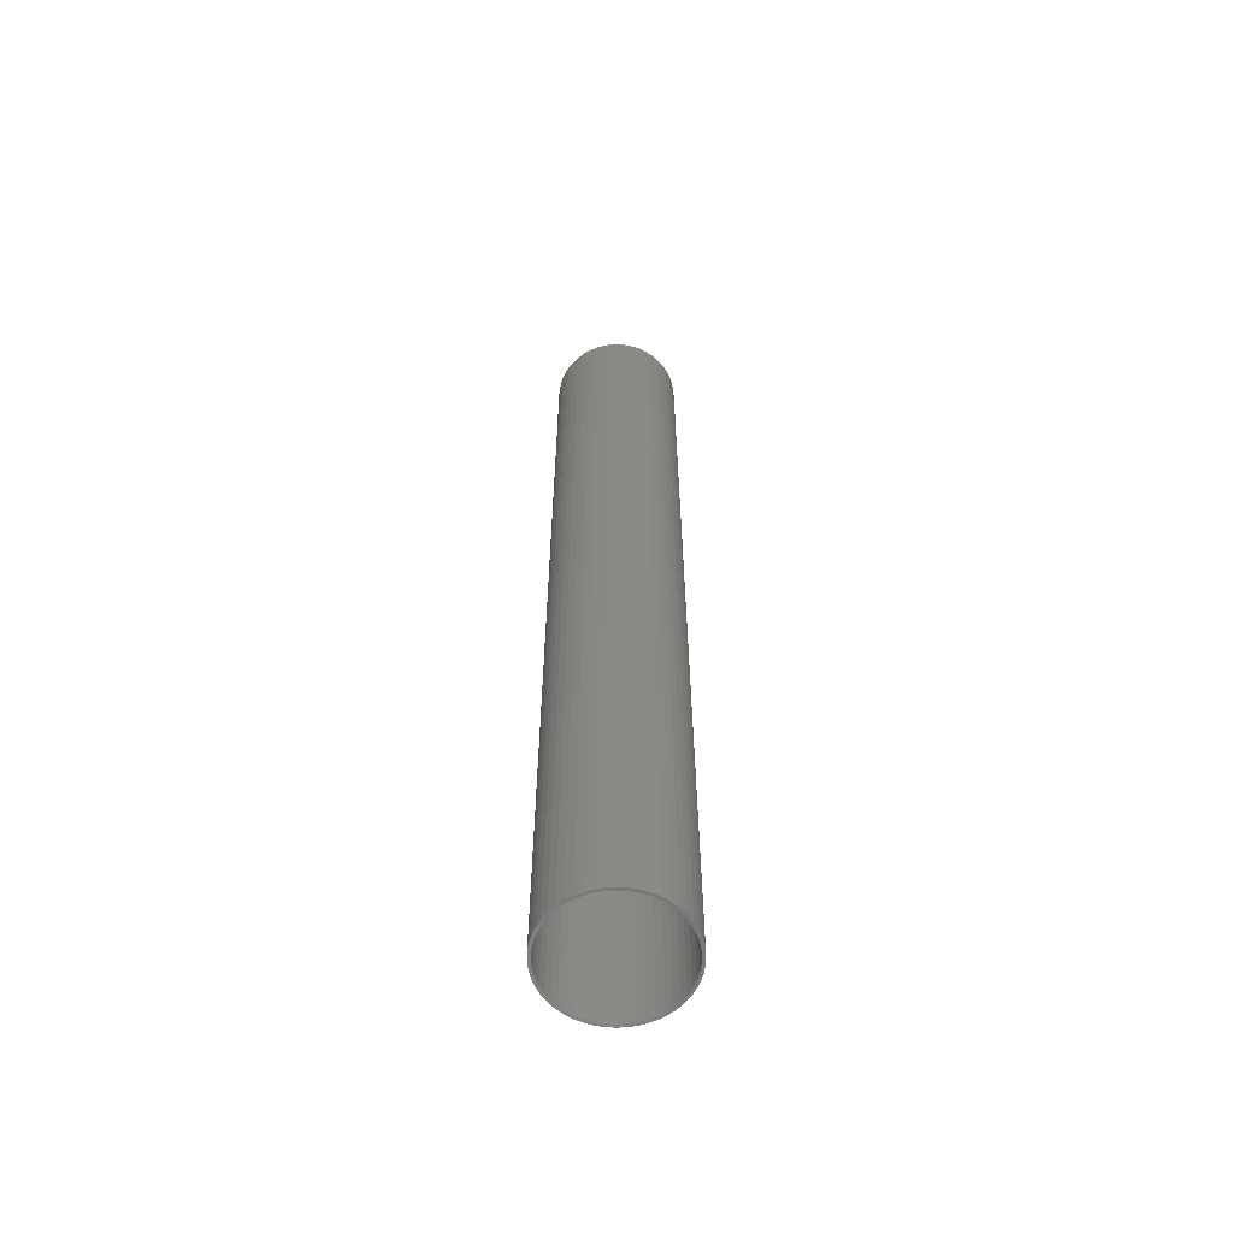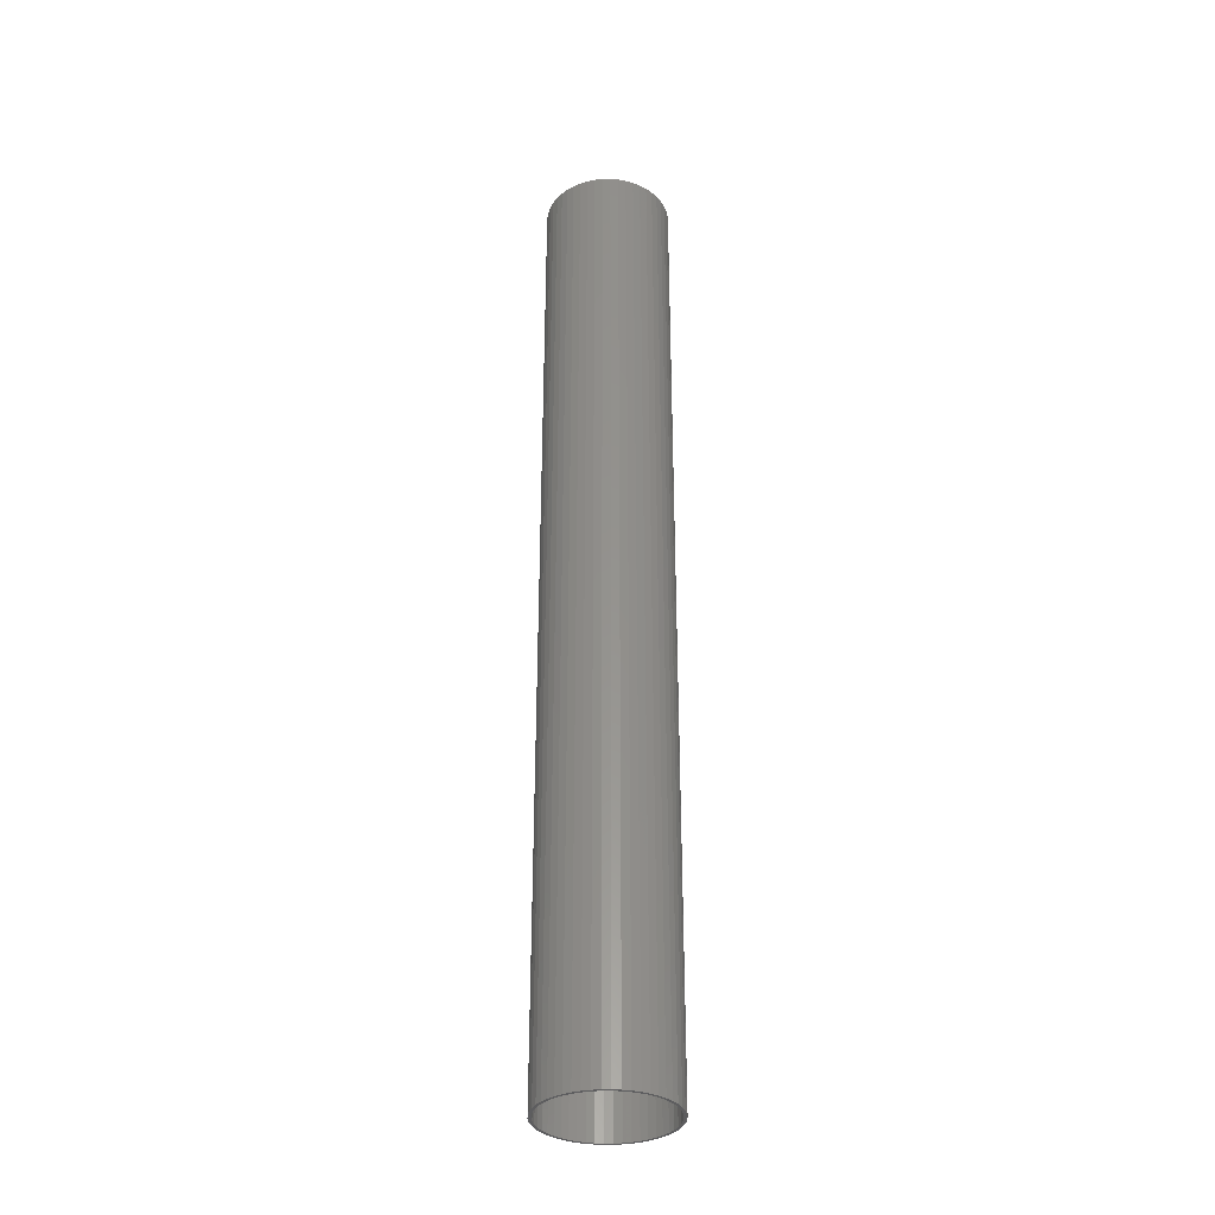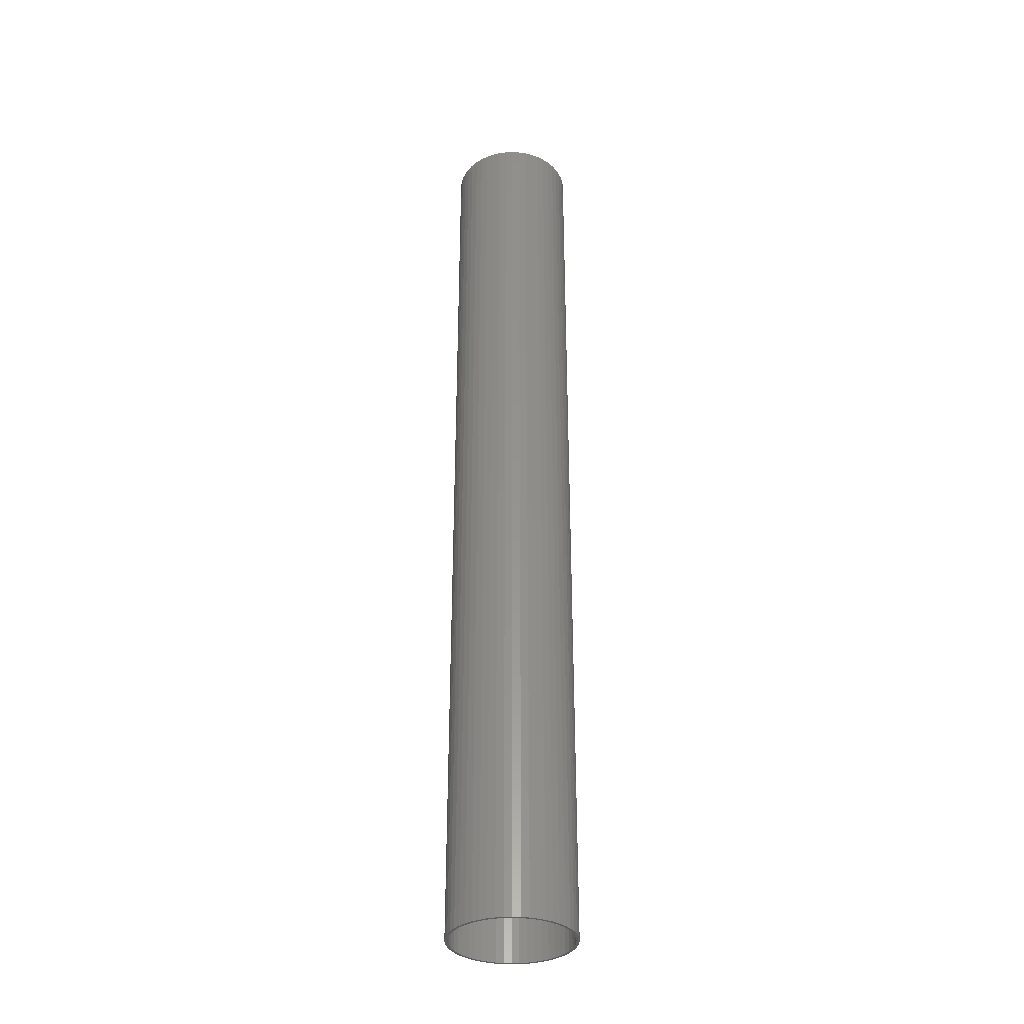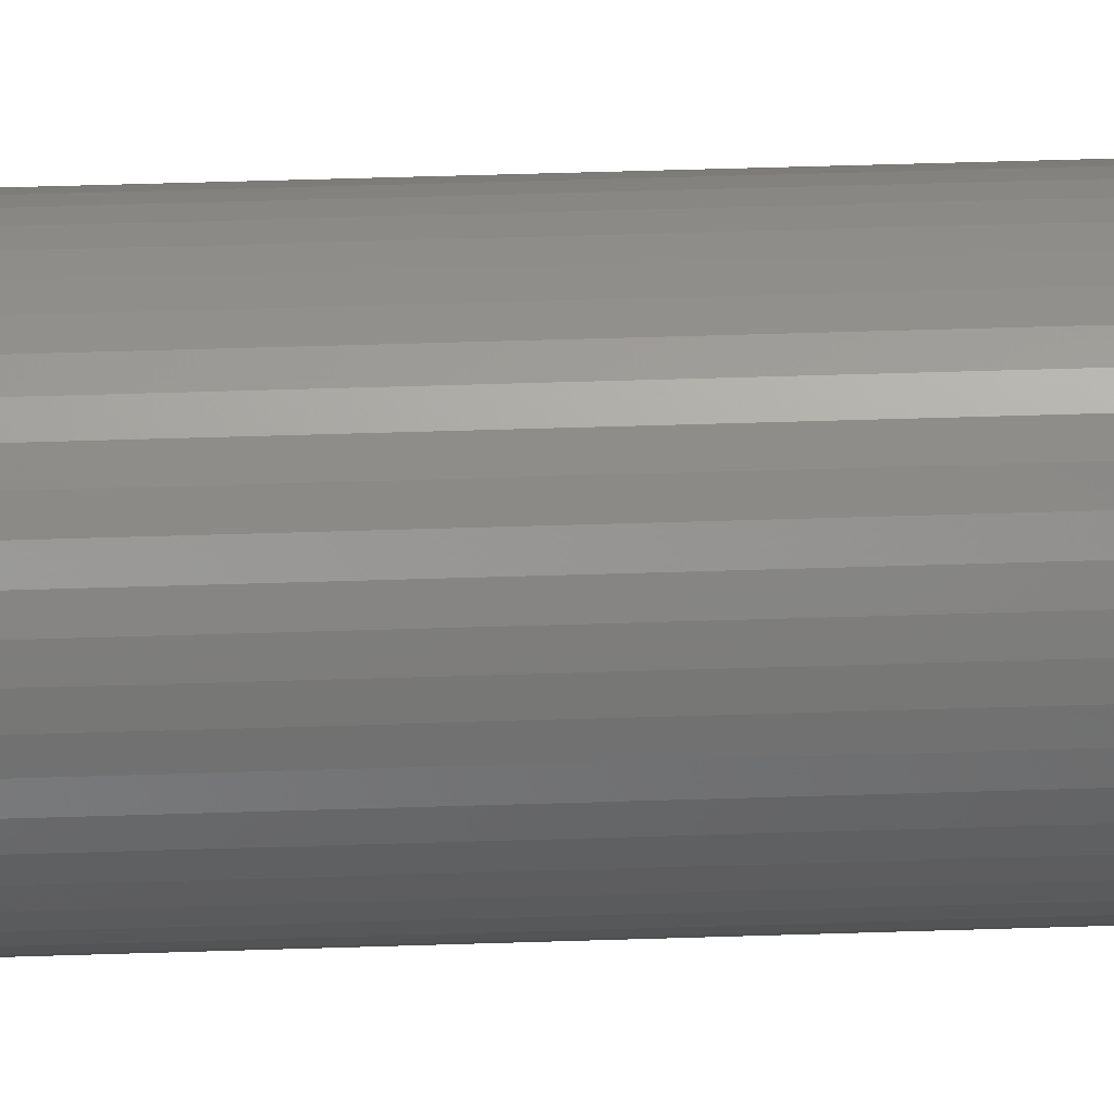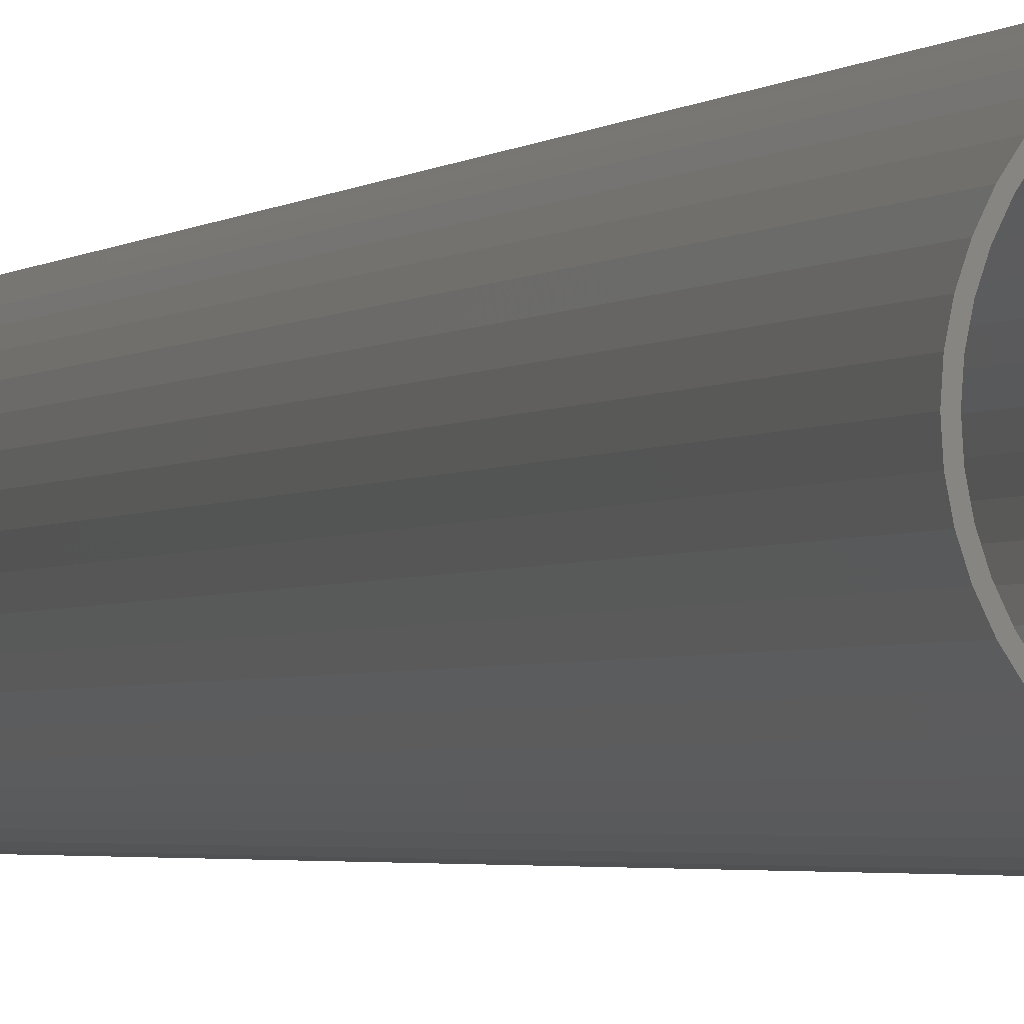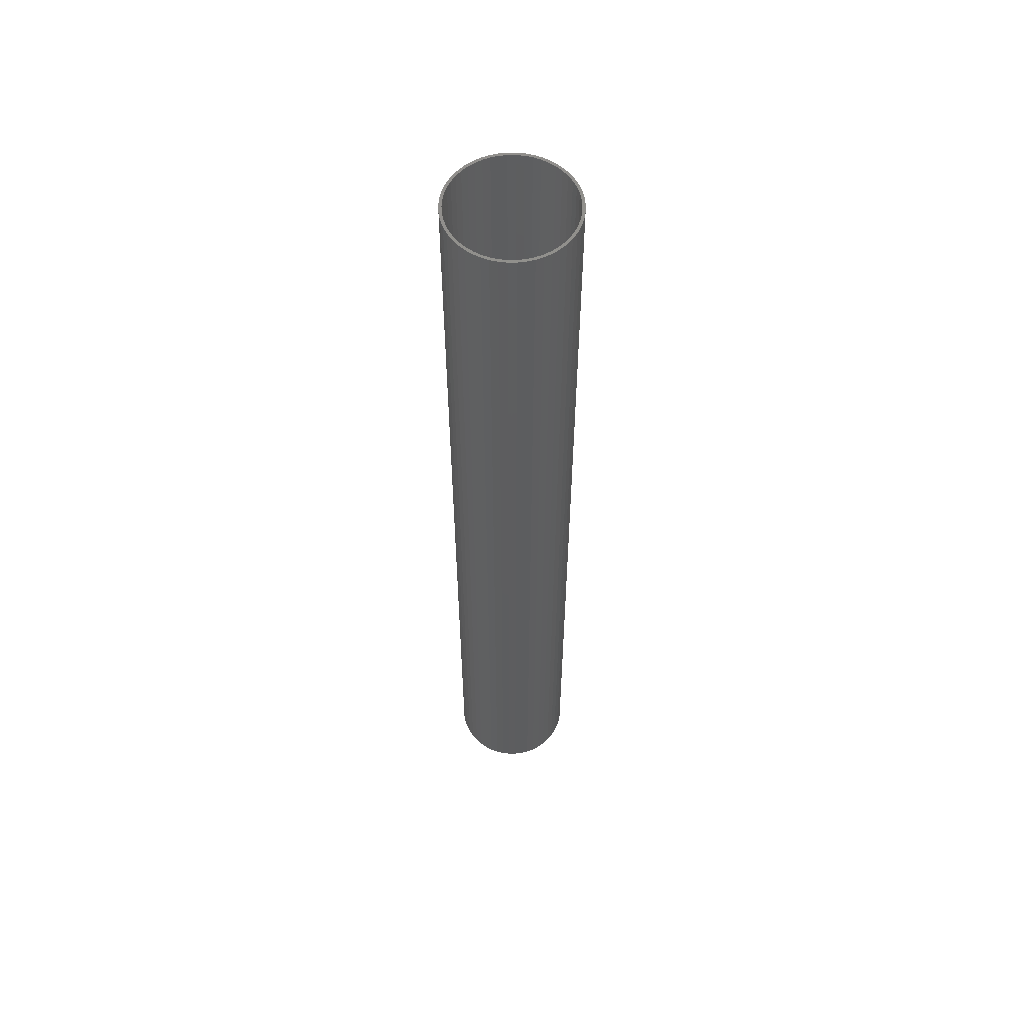
<metadata>
{"format":"stl","ext":"stl","renderer":"f3d","projection":"perspective","resolution":1024,"background":"white","views":[{"elev":-60.0,"azim":-112.6,"up":"+Z"},{"elev":-33.5,"azim":173.7,"up":"+Z"},{"elev":-33.8,"azim":-97.6,"up":"+Z"},{"elev":38.6,"azim":87.5,"up":"+Y"},{"elev":-1.6,"azim":165.8,"up":"+Y"},{"elev":57.2,"azim":107.7,"up":"+Z"}]}
</metadata>
<code>
# stl→obj: 200 verts, 400 faces
v 5.114 2.025 42
v 4.82 2.65 -42
v 4.82 2.65 42
v 5.114 2.025 -42
v 4.45 3.233 -42
v 4.45 3.233 42
v 2.342 4.977 -42
v 1.7 5.231 42
v 2.342 4.977 42
v 1.7 5.231 -42
v -1.7 5.231 -42
v -2.342 4.977 42
v -1.7 5.231 42
v -2.342 4.977 -42
v -5.114 2.025 -42
v -4.82 2.65 42
v -4.82 2.65 -42
v -5.114 2.025 42
v 5.457 -0.6893 42
v 5.5 0 -42
v 5.5 0 42
v 5.457 -0.6893 -42
v 4.009 3.765 -42
v 3.506 4.238 42
v 4.009 3.765 42
v 3.506 4.238 -42
v 1.031 5.403 -42
v 0.3453 5.489 42
v 1.031 5.403 42
v 0.3453 5.489 -42
v 2.947 4.644 -42
v 2.947 4.644 42
v -5.5 0 -42
v -5.457 0.6893 42
v -5.457 0.6893 -42
v -5.5 0 42
v -4.45 3.233 -42
v -4.009 3.765 42
v -4.009 3.765 -42
v -4.45 3.233 42
v -0.3453 5.489 -42
v -1.031 5.403 42
v -0.3453 5.489 42
v -1.031 5.403 -42
v -3.506 4.238 -42
v -3.506 4.238 42
v 2.342 -4.977 -42
v 2.947 -4.644 42
v 2.342 -4.977 42
v 2.947 -4.644 -42
v 4.82 -2.65 42
v 5.114 -2.025 -42
v 5.114 -2.025 42
v 4.82 -2.65 -42
v 5.457 0.6893 42
v 5.327 1.368 -42
v 5.327 1.368 42
v 5.457 0.6893 -42
v 5.25 0 42
v 5.209 0.658 42
v 5.209 -0.658 42
v 5.085 1.306 42
v 4.881 1.933 42
v 4.601 2.529 42
v 4.247 3.086 42
v 3.827 3.594 42
v 3.346 4.045 42
v 2.813 4.433 42
v 2.235 4.75 42
v 1.622 4.993 42
v 0.9838 5.157 42
v 0.3296 5.24 42
v -0.3296 5.24 42
v -0.9838 5.157 42
v -1.622 4.993 42
v -2.235 4.75 42
v -2.813 4.433 42
v -2.947 4.644 42
v -3.346 4.045 42
v -3.827 3.594 42
v -4.247 3.086 42
v -4.601 2.529 42
v -4.881 1.933 42
v -5.085 1.306 42
v -5.327 1.368 42
v -5.209 0.658 42
v 5.327 -1.368 42
v 5.085 -1.306 42
v 4.881 -1.933 42
v 4.601 -2.529 42
v 4.45 -3.233 42
v 4.247 -3.086 42
v 4.009 -3.765 42
v 3.827 -3.594 42
v 3.506 -4.238 42
v 3.346 -4.045 42
v 2.813 -4.433 42
v 2.235 -4.75 42
v 1.7 -5.231 42
v 1.622 -4.993 42
v 1.031 -5.403 42
v 0.9838 -5.157 42
v 0.3453 -5.489 42
v 0.3296 -5.24 42
v -0.3296 -5.24 42
v -0.3453 -5.489 42
v -0.9838 -5.157 42
v -1.031 -5.403 42
v -1.622 -4.993 42
v -1.7 -5.231 42
v -2.235 -4.75 42
v -2.342 -4.977 42
v -2.813 -4.433 42
v -2.947 -4.644 42
v -3.346 -4.045 42
v -3.506 -4.238 42
v -3.827 -3.594 42
v -4.009 -3.765 42
v -4.247 -3.086 42
v -4.45 -3.233 42
v -4.601 -2.529 42
v -4.82 -2.65 42
v -4.881 -1.933 42
v -5.114 -2.025 42
v -5.085 -1.306 42
v -5.327 -1.368 42
v -5.209 -0.658 42
v -5.457 -0.6893 42
v -5.25 0 42
v -5.327 1.368 -42
v -2.947 4.644 -42
v 5.327 -1.368 -42
v -0.3453 -5.489 -42
v 0.3453 -5.489 -42
v -5.457 -0.6893 -42
v 5.25 0 -42
v 5.209 -0.658 -42
v 5.209 0.658 -42
v 5.085 -1.306 -42
v 4.881 -1.933 -42
v 4.601 -2.529 -42
v 4.45 -3.233 -42
v 4.247 -3.086 -42
v 4.009 -3.765 -42
v 3.827 -3.594 -42
v 3.506 -4.238 -42
v 3.346 -4.045 -42
v 2.813 -4.433 -42
v 2.235 -4.75 -42
v 1.7 -5.231 -42
v 1.622 -4.993 -42
v 1.031 -5.403 -42
v 0.9838 -5.157 -42
v 0.3296 -5.24 -42
v -0.3296 -5.24 -42
v -0.9838 -5.157 -42
v -1.031 -5.403 -42
v -1.622 -4.993 -42
v -1.7 -5.231 -42
v -2.235 -4.75 -42
v -2.342 -4.977 -42
v -2.813 -4.433 -42
v -2.947 -4.644 -42
v -3.346 -4.045 -42
v -3.506 -4.238 -42
v -3.827 -3.594 -42
v -4.009 -3.765 -42
v -4.247 -3.086 -42
v -4.45 -3.233 -42
v -4.601 -2.529 -42
v -4.82 -2.65 -42
v -4.881 -1.933 -42
v -5.114 -2.025 -42
v -5.085 -1.306 -42
v -5.327 -1.368 -42
v -5.209 -0.658 -42
v 5.085 1.306 -42
v 4.881 1.933 -42
v 4.601 2.529 -42
v 4.247 3.086 -42
v 3.827 3.594 -42
v 3.346 4.045 -42
v 2.813 4.433 -42
v 2.235 4.75 -42
v 1.622 4.993 -42
v 0.9838 5.157 -42
v 0.3296 5.24 -42
v -0.3296 5.24 -42
v -0.9838 5.157 -42
v -1.622 4.993 -42
v -2.235 4.75 -42
v -2.813 4.433 -42
v -3.346 4.045 -42
v -3.827 3.594 -42
v -4.247 3.086 -42
v -4.601 2.529 -42
v -4.881 1.933 -42
v -5.085 1.306 -42
v -5.209 0.658 -42
v -5.25 0 -42
f 1 2 3
f 2 1 4
f 3 5 6
f 5 3 2
f 7 8 9
f 8 7 10
f 11 12 13
f 12 11 14
f 15 16 17
f 16 15 18
f 19 20 21
f 20 19 22
f 23 24 25
f 24 23 26
f 27 28 29
f 28 27 30
f 31 9 32
f 9 31 7
f 33 34 35
f 34 33 36
f 37 38 39
f 38 37 40
f 41 42 43
f 42 41 44
f 45 38 46
f 38 45 39
f 47 48 49
f 48 47 50
f 51 52 53
f 52 51 54
f 55 56 57
f 56 55 58
f 57 4 1
f 4 57 56
f 6 23 25
f 23 6 5
f 30 43 28
f 43 30 41
f 10 29 8
f 29 10 27
f 26 32 24
f 32 26 31
f 59 21 55
f 60 55 57
f 21 59 19
f 61 19 59
f 55 60 59
f 62 57 1
f 57 62 60
f 1 63 62
f 3 63 1
f 3 64 63
f 6 64 3
f 6 65 64
f 25 65 6
f 25 66 65
f 24 66 25
f 24 67 66
f 32 67 24
f 32 68 67
f 9 68 32
f 9 69 68
f 8 69 9
f 8 70 69
f 29 70 8
f 29 71 70
f 28 71 29
f 28 72 71
f 28 73 72
f 43 73 28
f 43 74 73
f 42 74 43
f 42 75 74
f 13 75 42
f 13 76 75
f 12 76 13
f 12 77 76
f 78 77 12
f 78 79 77
f 46 79 78
f 46 80 79
f 38 80 46
f 38 81 80
f 40 81 38
f 40 82 81
f 16 82 40
f 16 83 82
f 18 83 16
f 83 18 84
f 85 84 18
f 34 86 85
f 84 85 86
f 19 61 87
f 88 87 61
f 87 88 53
f 89 53 88
f 89 51 53
f 90 51 89
f 90 91 51
f 92 91 90
f 92 93 91
f 94 93 92
f 94 95 93
f 96 95 94
f 96 48 95
f 97 48 96
f 97 49 48
f 98 49 97
f 98 99 49
f 100 99 98
f 100 101 99
f 102 101 100
f 102 103 101
f 104 103 102
f 105 103 104
f 105 106 103
f 107 106 105
f 107 108 106
f 109 108 107
f 109 110 108
f 111 110 109
f 111 112 110
f 113 112 111
f 113 114 112
f 115 114 113
f 115 116 114
f 117 116 115
f 117 118 116
f 119 118 117
f 119 120 118
f 121 120 119
f 121 122 120
f 123 122 121
f 124 123 125
f 123 124 122
f 126 125 127
f 125 126 124
f 128 127 129
f 86 34 129
f 36 129 34
f 127 128 126
f 129 36 128
f 130 18 15
f 18 130 85
f 35 85 130
f 85 35 34
f 17 40 37
f 40 17 16
f 44 13 42
f 13 44 11
f 131 46 78
f 46 131 45
f 14 78 12
f 78 14 131
f 21 58 55
f 58 21 20
f 53 132 87
f 132 53 52
f 133 103 106
f 103 133 134
f 135 36 33
f 36 135 128
f 136 20 22
f 137 22 132
f 20 136 58
f 138 58 136
f 22 137 136
f 139 132 52
f 132 139 137
f 52 140 139
f 54 140 52
f 54 141 140
f 142 141 54
f 142 143 141
f 144 143 142
f 144 145 143
f 146 145 144
f 146 147 145
f 50 147 146
f 50 148 147
f 47 148 50
f 47 149 148
f 150 149 47
f 150 151 149
f 152 151 150
f 152 153 151
f 134 153 152
f 134 154 153
f 134 155 154
f 133 155 134
f 133 156 155
f 157 156 133
f 157 158 156
f 159 158 157
f 159 160 158
f 161 160 159
f 161 162 160
f 163 162 161
f 163 164 162
f 165 164 163
f 165 166 164
f 167 166 165
f 167 168 166
f 169 168 167
f 169 170 168
f 171 170 169
f 171 172 170
f 173 172 171
f 172 173 174
f 175 174 173
f 135 176 175
f 174 175 176
f 58 138 56
f 177 56 138
f 56 177 4
f 178 4 177
f 178 2 4
f 179 2 178
f 179 5 2
f 180 5 179
f 180 23 5
f 181 23 180
f 181 26 23
f 182 26 181
f 182 31 26
f 183 31 182
f 183 7 31
f 184 7 183
f 184 10 7
f 185 10 184
f 185 27 10
f 186 27 185
f 186 30 27
f 187 30 186
f 188 30 187
f 188 41 30
f 189 41 188
f 189 44 41
f 190 44 189
f 190 11 44
f 191 11 190
f 191 14 11
f 192 14 191
f 192 131 14
f 193 131 192
f 193 45 131
f 194 45 193
f 194 39 45
f 195 39 194
f 195 37 39
f 196 37 195
f 196 17 37
f 197 17 196
f 15 197 198
f 197 15 17
f 130 198 199
f 198 130 15
f 35 199 200
f 176 135 200
f 33 200 135
f 199 35 130
f 200 33 35
f 171 124 173
f 124 171 122
f 134 101 103
f 101 134 152
f 150 49 99
f 49 150 47
f 87 22 19
f 22 87 132
f 146 93 95
f 93 146 144
f 93 142 91
f 142 93 144
f 91 54 51
f 54 91 142
f 159 108 110
f 108 159 157
f 173 126 175
f 126 173 124
f 175 128 135
f 128 175 126
f 152 99 101
f 99 152 150
f 50 95 48
f 95 50 146
f 161 110 112
f 110 161 159
f 157 106 108
f 106 157 133
f 167 120 169
f 120 167 118
f 167 116 118
f 116 167 165
f 169 122 171
f 122 169 120
f 163 112 114
f 112 163 161
f 165 114 116
f 114 165 163
f 136 60 138
f 60 136 59
f 129 199 86
f 199 129 200
f 188 72 73
f 72 188 187
f 182 66 67
f 66 182 181
f 194 79 80
f 79 194 193
f 191 75 76
f 75 191 190
f 145 92 143
f 92 145 94
f 178 64 179
f 64 178 63
f 138 62 177
f 62 138 60
f 185 69 70
f 69 185 184
f 183 67 68
f 67 183 182
f 83 196 82
f 196 83 197
f 82 195 81
f 195 82 196
f 86 198 84
f 198 86 199
f 192 76 77
f 76 192 191
f 189 73 74
f 73 189 188
f 137 59 136
f 59 137 61
f 153 104 102
f 104 153 154
f 177 63 178
f 63 177 62
f 180 66 181
f 66 180 65
f 179 65 180
f 65 179 64
f 186 70 71
f 70 186 185
f 187 71 72
f 71 187 186
f 184 68 69
f 68 184 183
f 84 197 83
f 197 84 198
f 193 77 79
f 77 193 192
f 190 74 75
f 74 190 189
f 148 98 97
f 98 148 149
f 143 90 141
f 90 143 92
f 140 88 139
f 88 140 89
f 139 61 137
f 61 139 88
f 160 113 111
f 113 160 162
f 121 172 123
f 172 121 170
f 127 200 129
f 200 127 176
f 123 174 125
f 174 123 172
f 149 100 98
f 100 149 151
f 151 102 100
f 102 151 153
f 81 194 80
f 194 81 195
f 141 89 140
f 89 141 90
f 155 107 105
f 107 155 156
f 125 176 127
f 176 125 174
f 147 97 96
f 97 147 148
f 154 105 104
f 105 154 155
f 164 117 115
f 117 164 166
f 117 168 119
f 168 117 166
f 119 170 121
f 170 119 168
f 145 96 94
f 96 145 147
f 156 109 107
f 109 156 158
f 158 111 109
f 111 158 160
f 162 115 113
f 115 162 164

</code>
